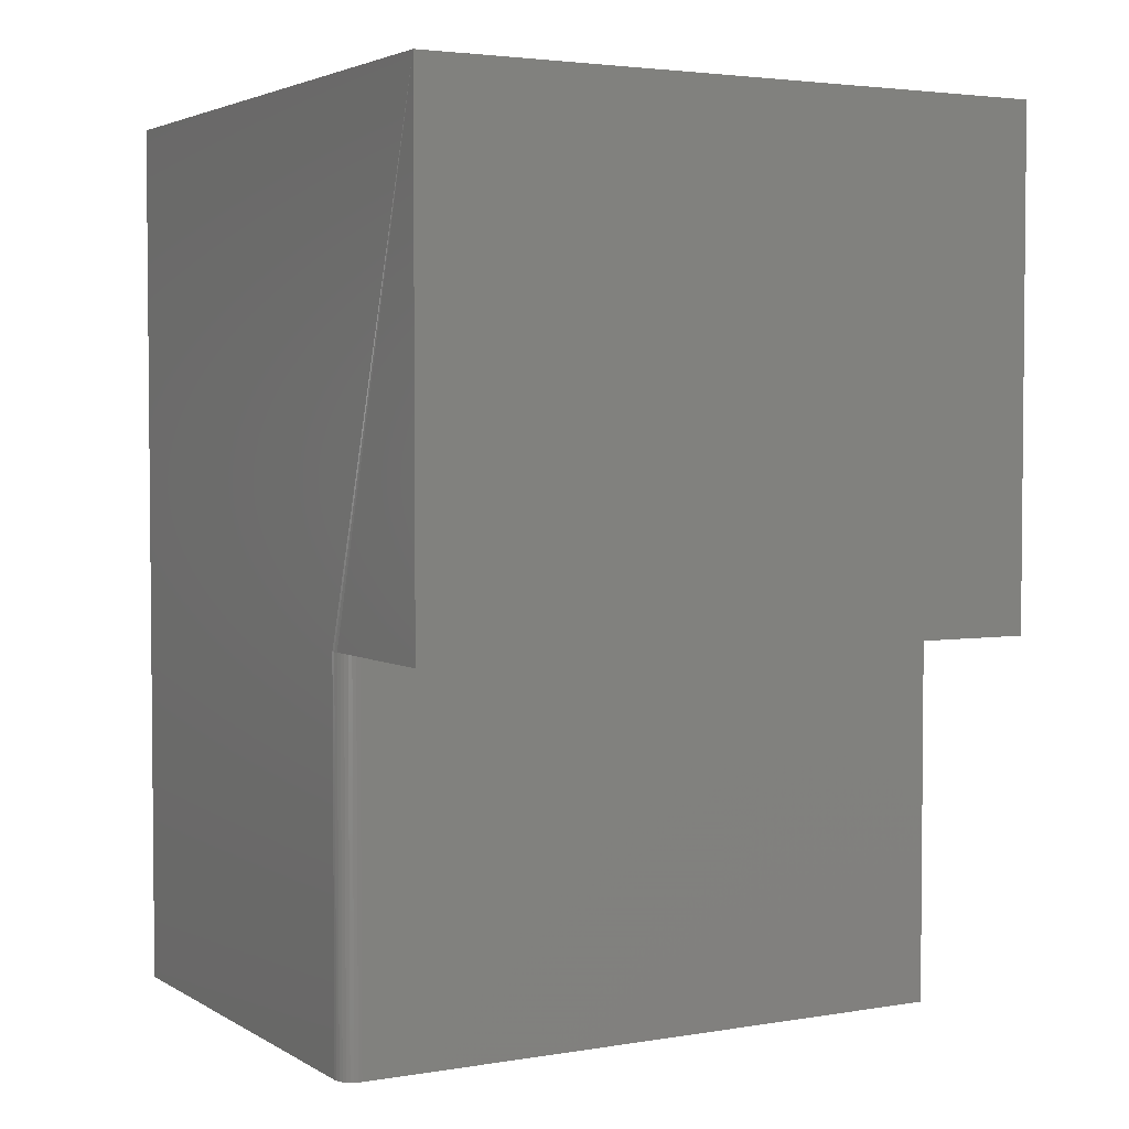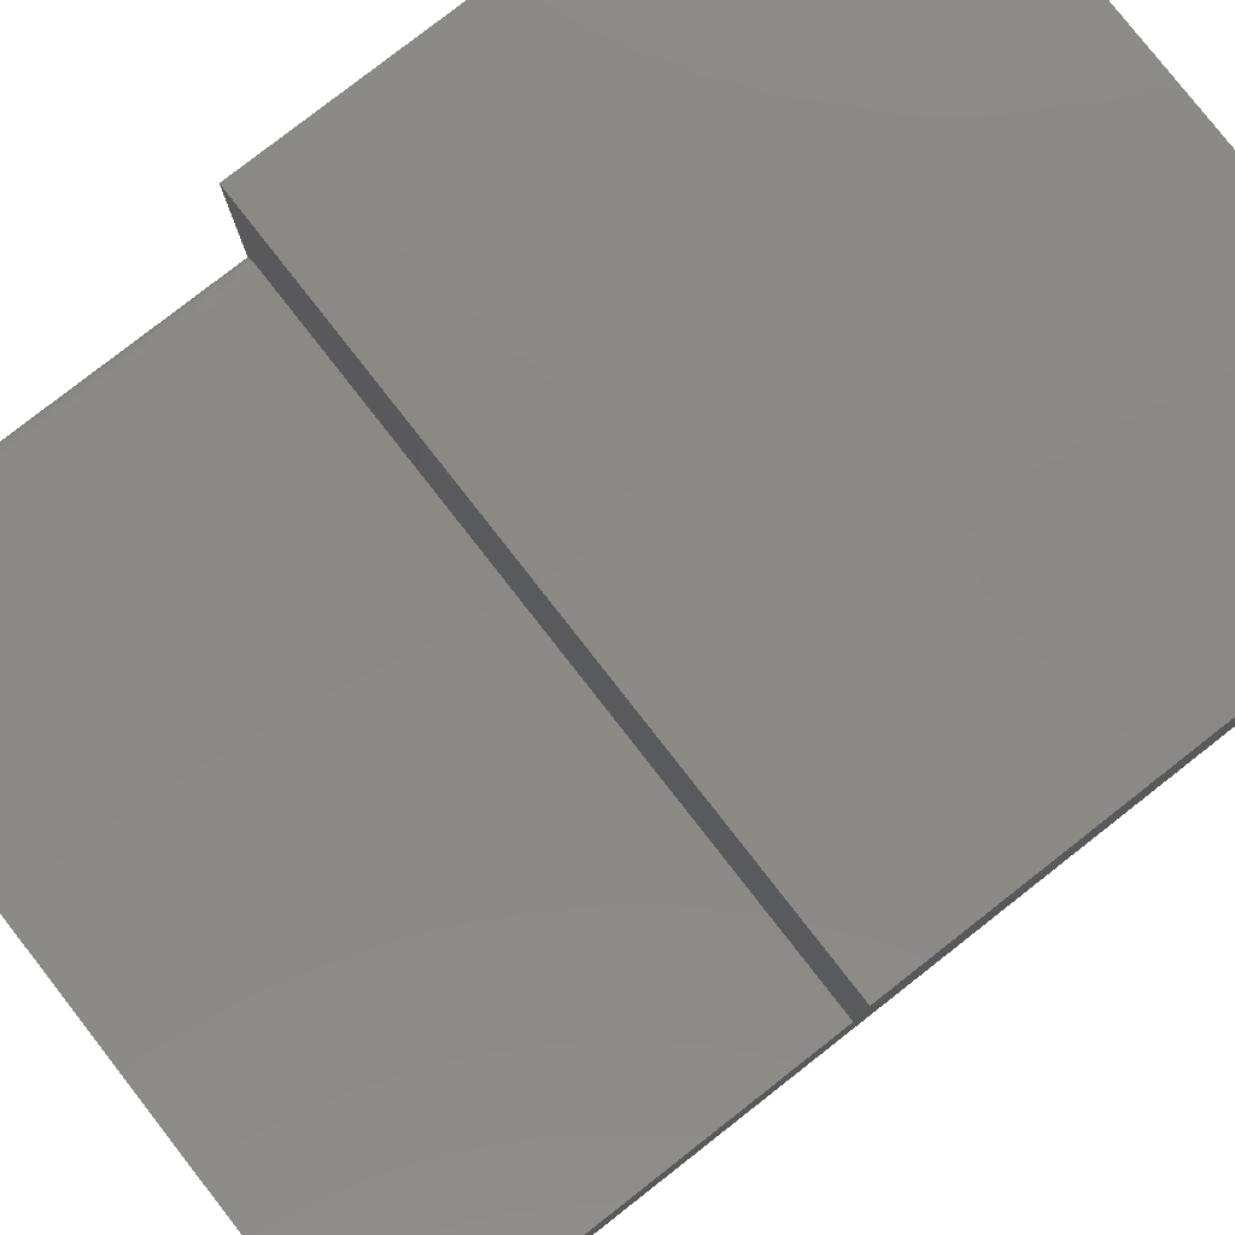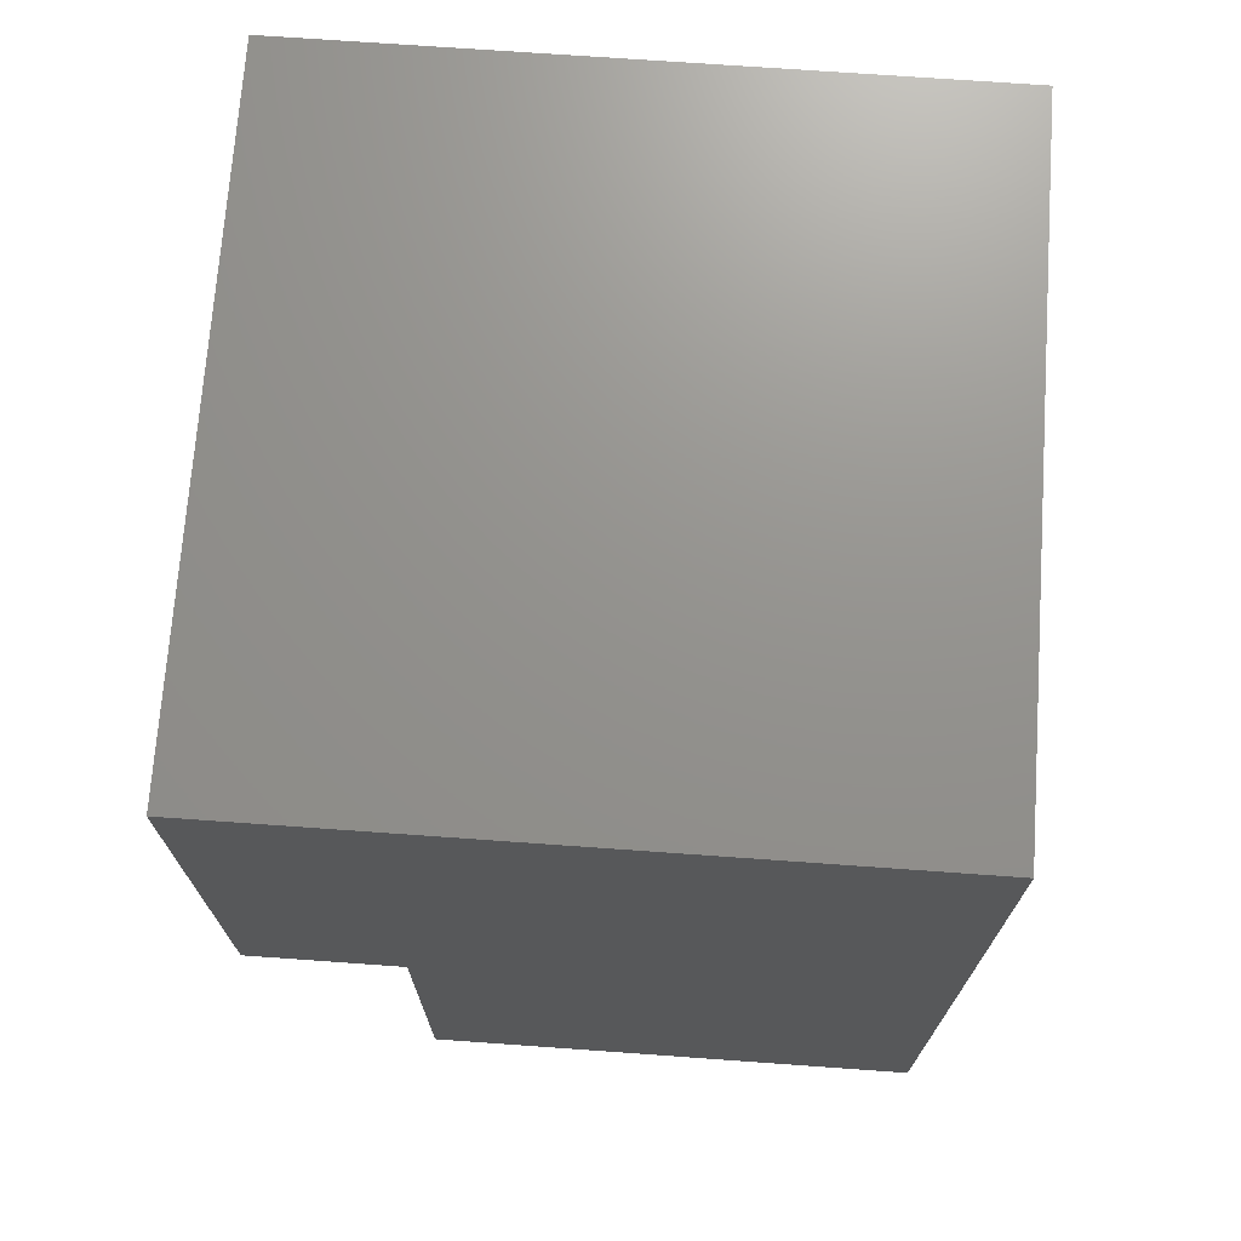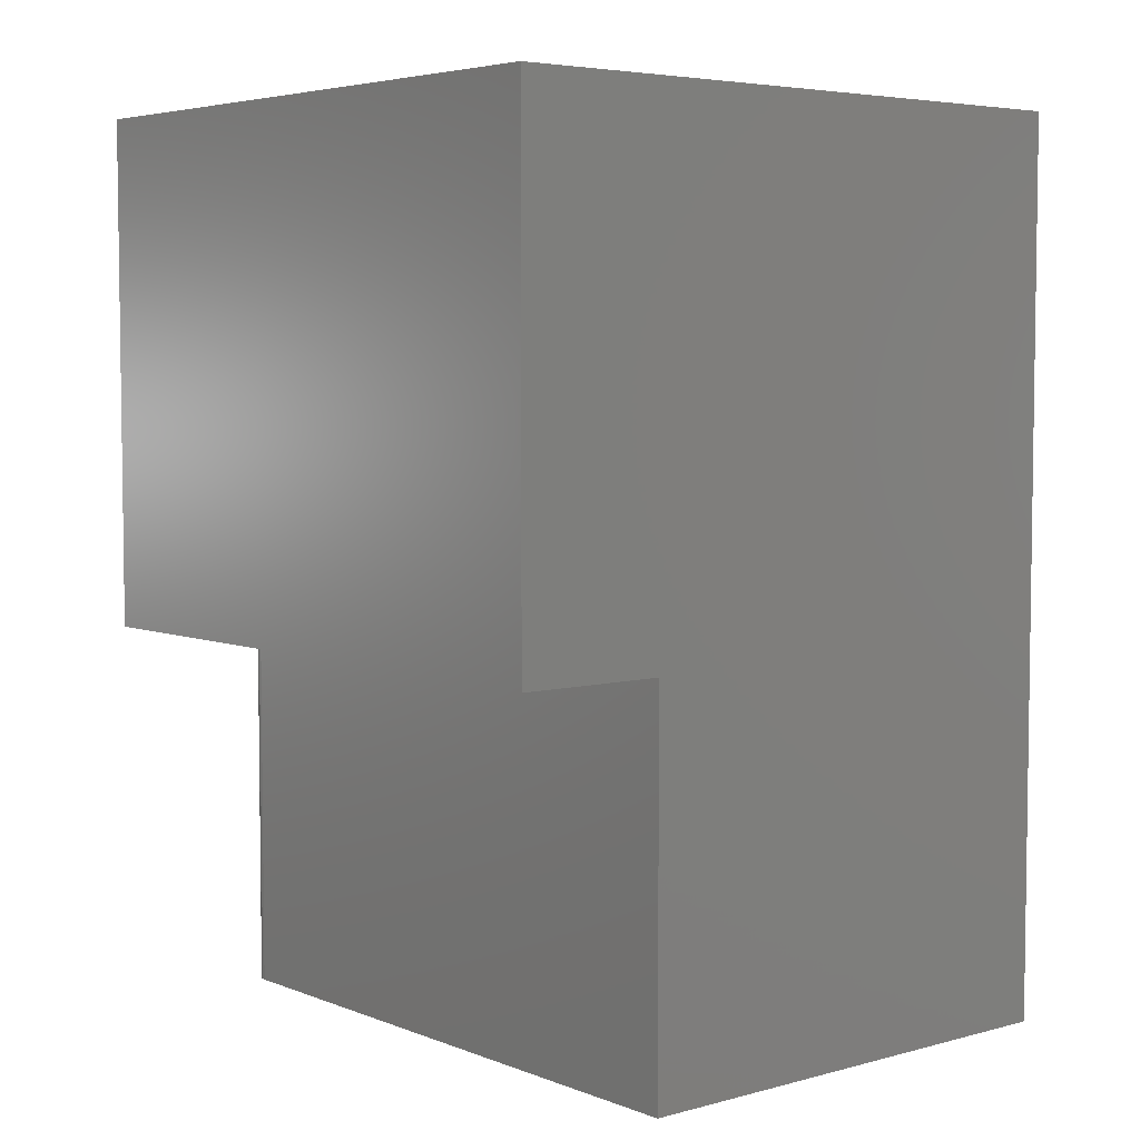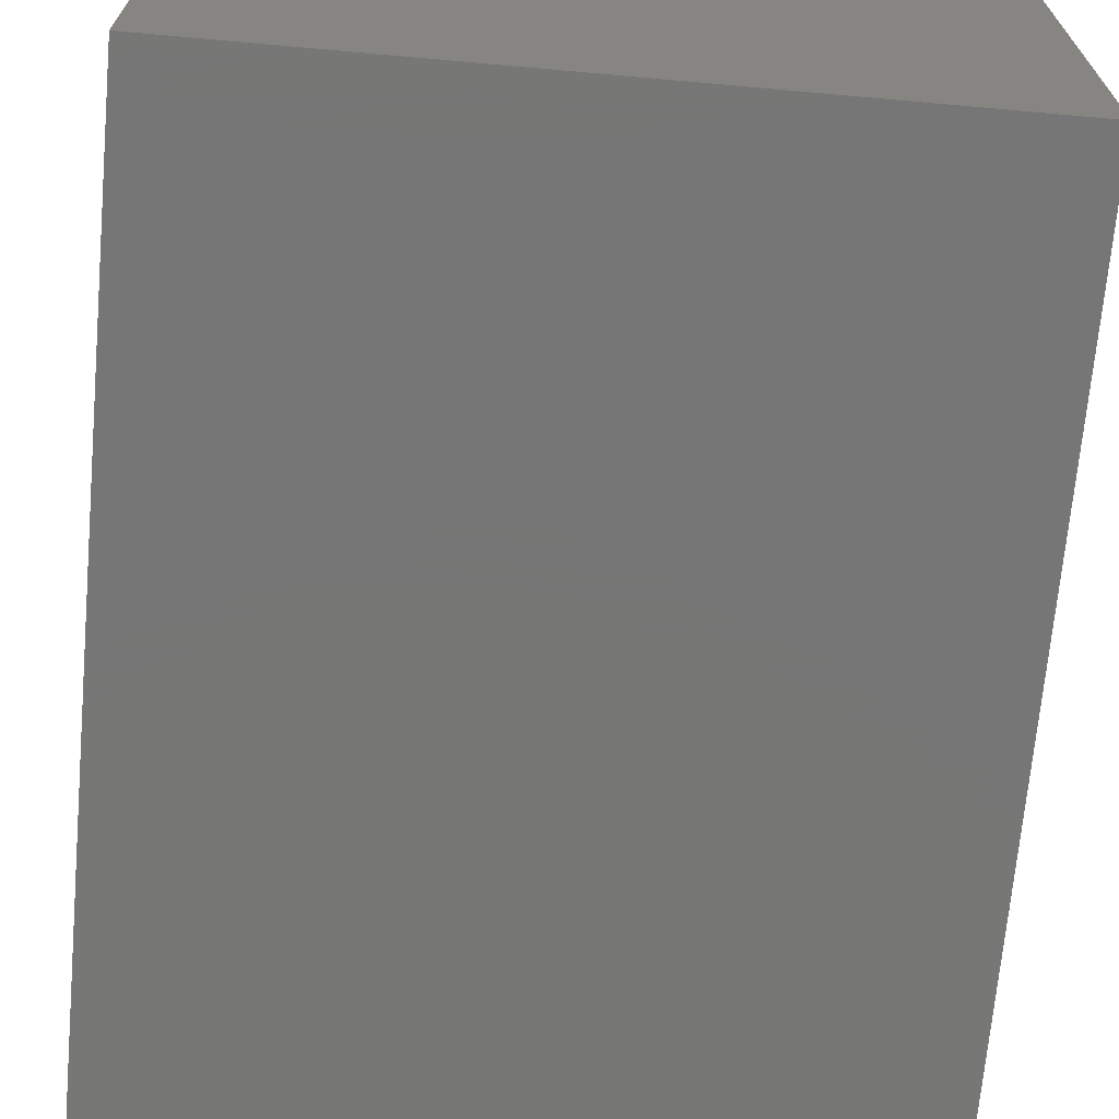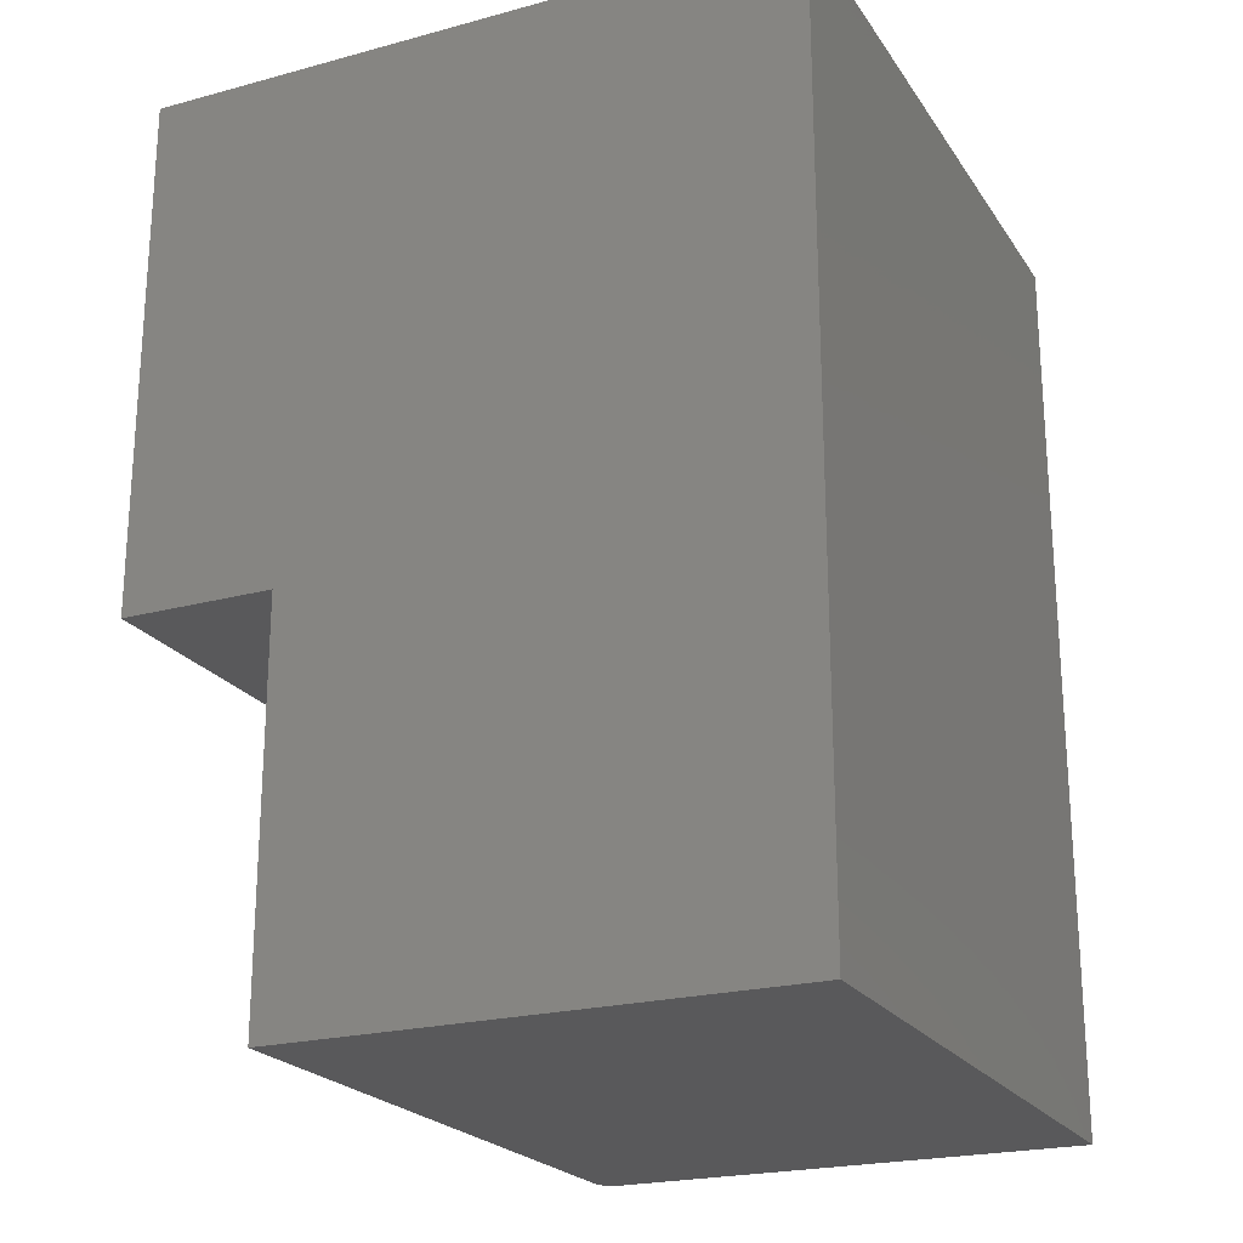
<metadata>
{"format":"stl","ext":"stl","renderer":"f3d","projection":"perspective","resolution":1024,"background":"white","views":[{"elev":3.3,"azim":-29.3,"up":"+Y"},{"elev":79.9,"azim":52.0,"up":"+Z"},{"elev":71.6,"azim":94.1,"up":"+Y"},{"elev":5.0,"azim":50.1,"up":"+Y"},{"elev":-69.2,"azim":174.9,"up":"+Z"},{"elev":-22.3,"azim":115.0,"up":"+Y"}]}
</metadata>
<code>
# stl→obj: 28 verts, 52 faces
v -3.353e-17 0.75 0.5056
v -3.353e-17 0.3237 0.5056
v 0.5391 0.75 0.5056
v 0.5391 0.3237 0.5056
v 2.868e-33 0.75 -0.03125
v -2.466e-17 0.3237 0.3637
v 0.0003002 0.3237 0.3667
v 0.001189 0.3237 0.3696
v -2.466e-17 2.418e-17 0.3637
v 0 0 -0.03125
v 0.009646 2.506e-17 0.3781
v 0.5391 0 -0.03125
v 0.5391 2.514e-17 0.3793
v 0.01562 0 0.3793
v 0.01258 2.512e-17 0.379
v 0.0003002 2.437e-17 0.3667
v 0.006944 2.498e-17 0.3766
v 0.004576 2.486e-17 0.3747
v 0.002633 2.471e-17 0.3723
v 0.001189 2.455e-17 0.3696
v 0.01562 0.3237 0.3793
v 0.5391 0.3237 0.3793
v 0.002633 0.3237 0.3723
v 0.004576 0.3237 0.3747
v 0.006944 0.3237 0.3766
v 0.009646 0.3237 0.3781
v 0.01258 0.3237 0.379
v 0.5391 0.75 -0.03125
f 1 2 3
f 3 2 4
f 1 5 6
f 1 6 7
f 1 7 8
f 1 8 2
f 9 6 10
f 10 6 5
f 9 10 11
f 12 13 14
f 12 14 15
f 12 15 11
f 12 11 10
f 16 9 11
f 16 11 17
f 16 17 18
f 16 18 19
f 16 19 20
f 21 14 22
f 22 14 13
f 2 8 23
f 2 23 24
f 2 24 25
f 2 25 26
f 2 26 27
f 2 27 21
f 2 21 22
f 2 22 4
f 5 1 28
f 28 1 3
f 6 9 7
f 7 9 16
f 7 16 8
f 8 16 20
f 8 20 23
f 23 20 19
f 23 19 24
f 24 19 18
f 24 18 25
f 25 18 17
f 25 17 26
f 26 17 11
f 26 11 27
f 27 11 15
f 27 15 21
f 21 15 14
f 3 4 28
f 28 4 22
f 28 22 12
f 12 22 13
f 12 10 28
f 28 10 5

</code>
